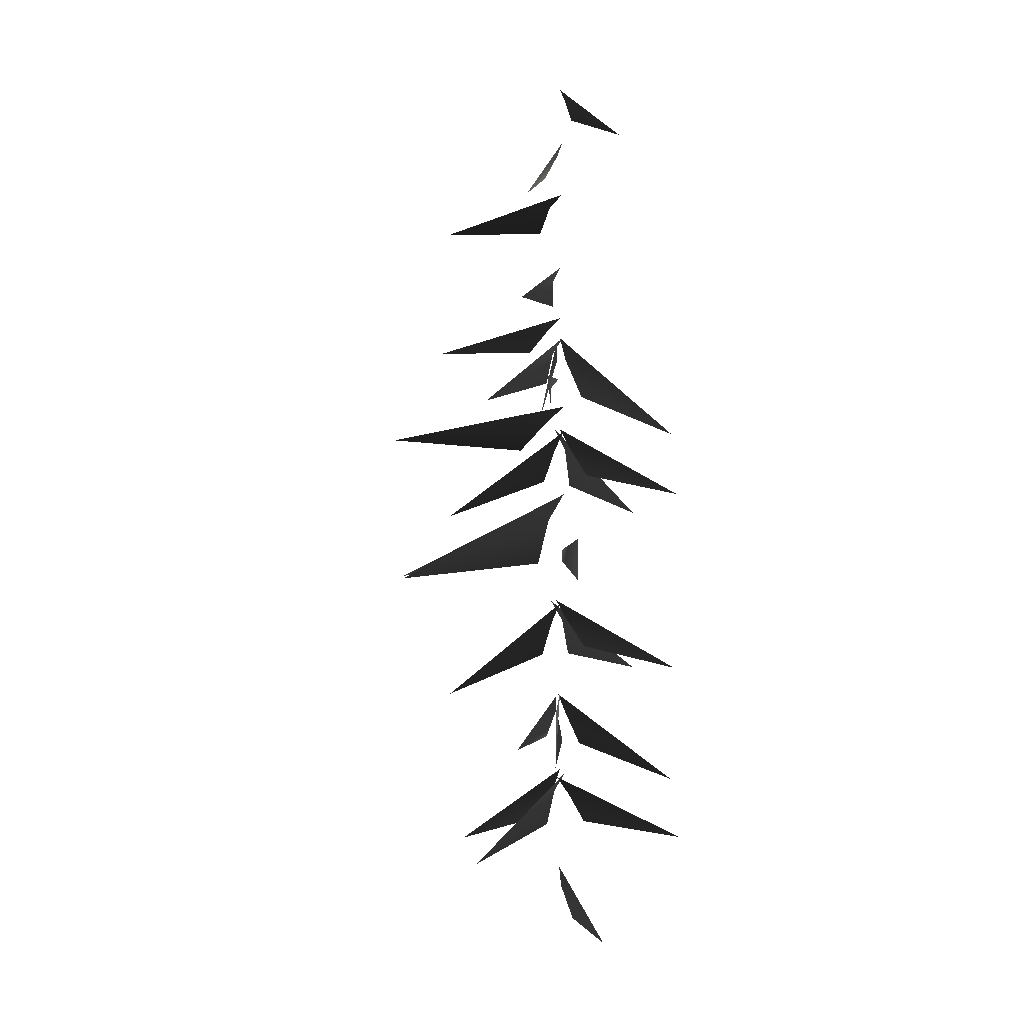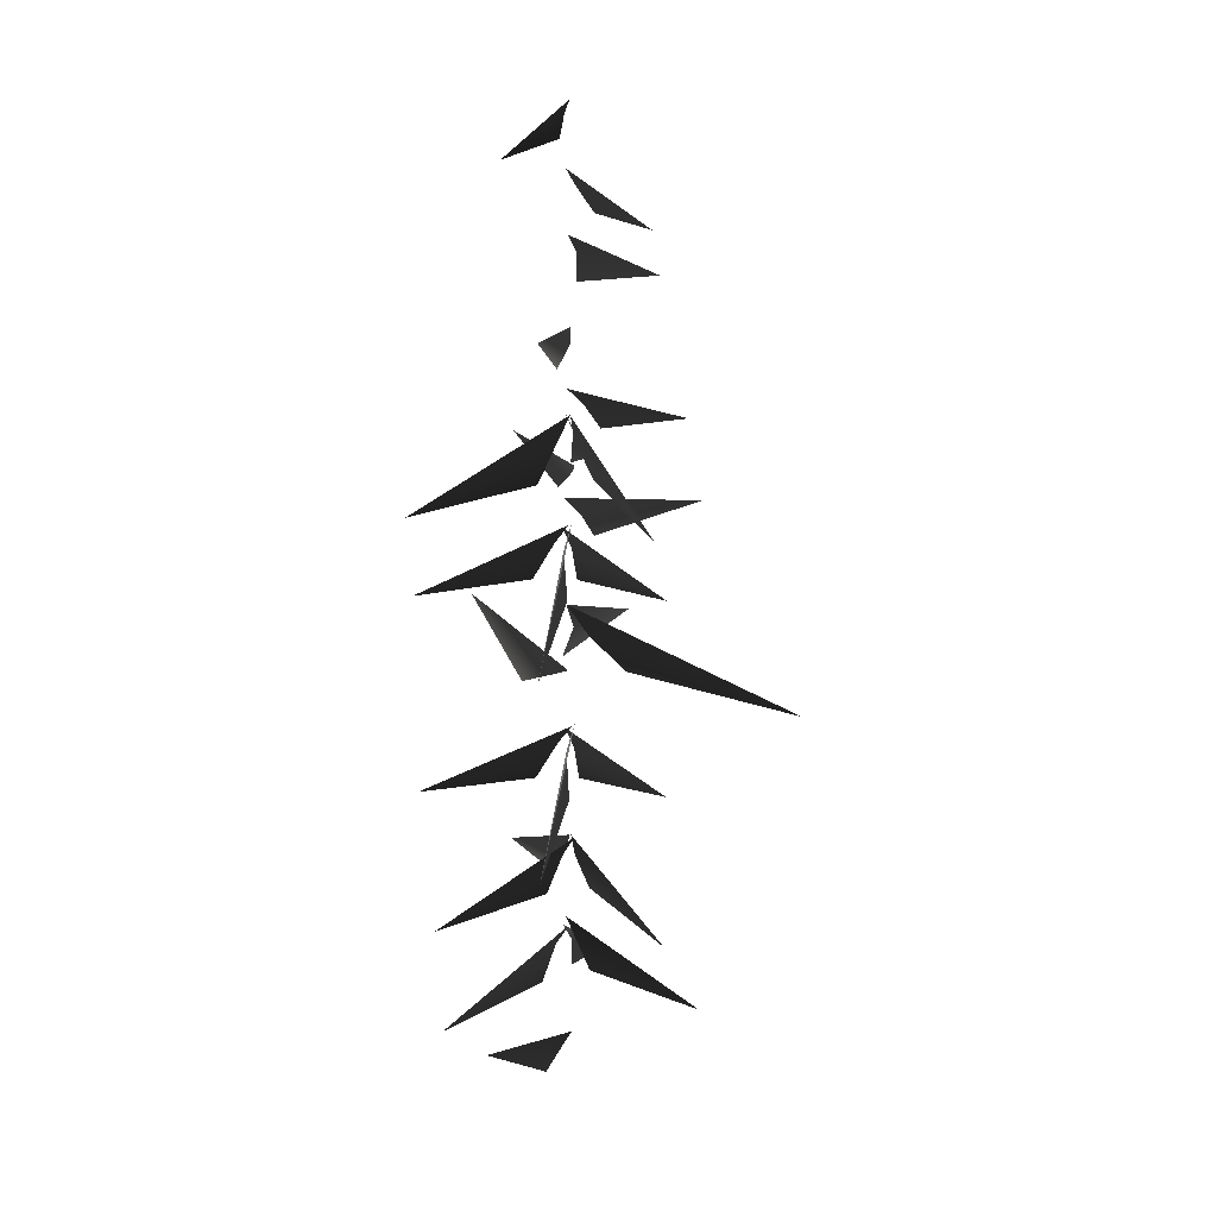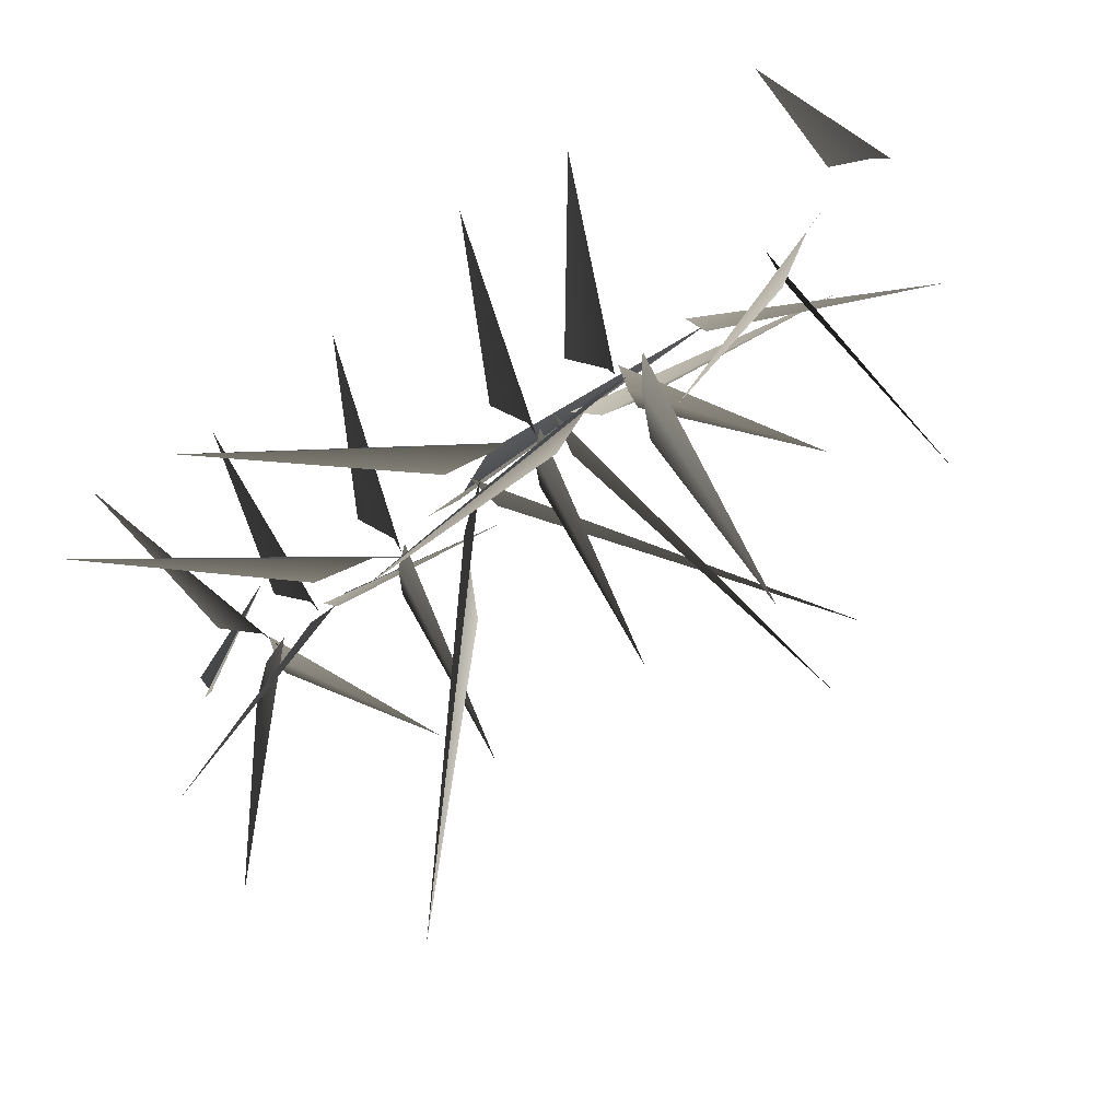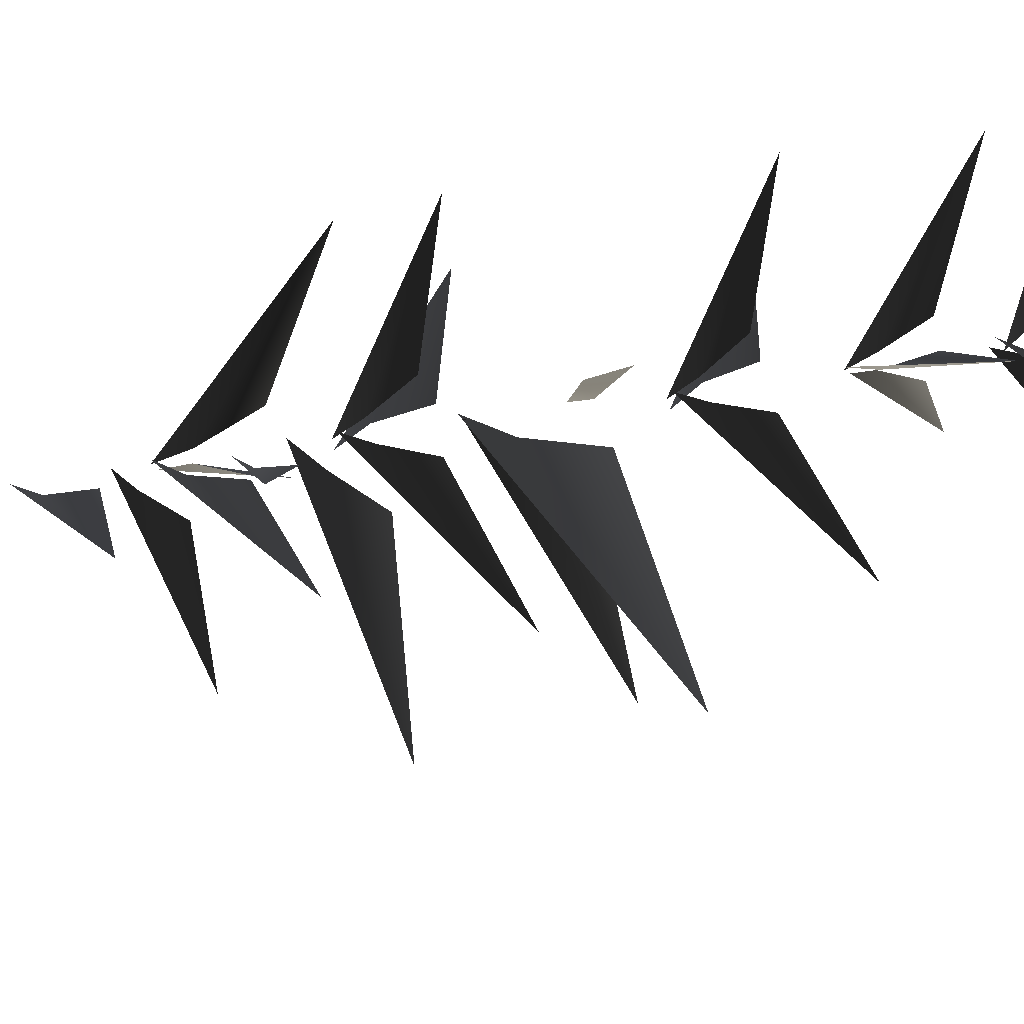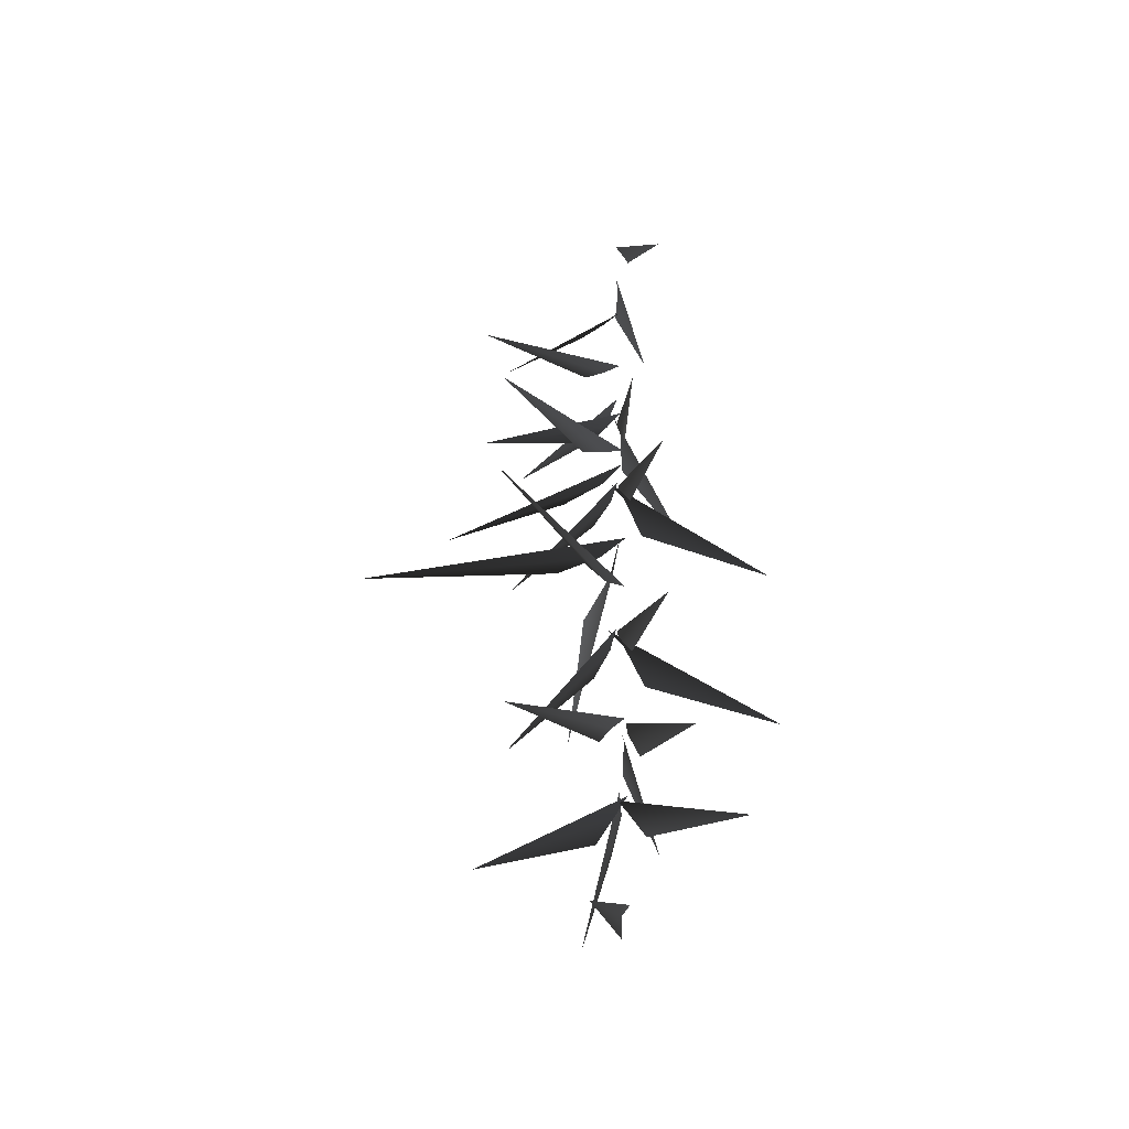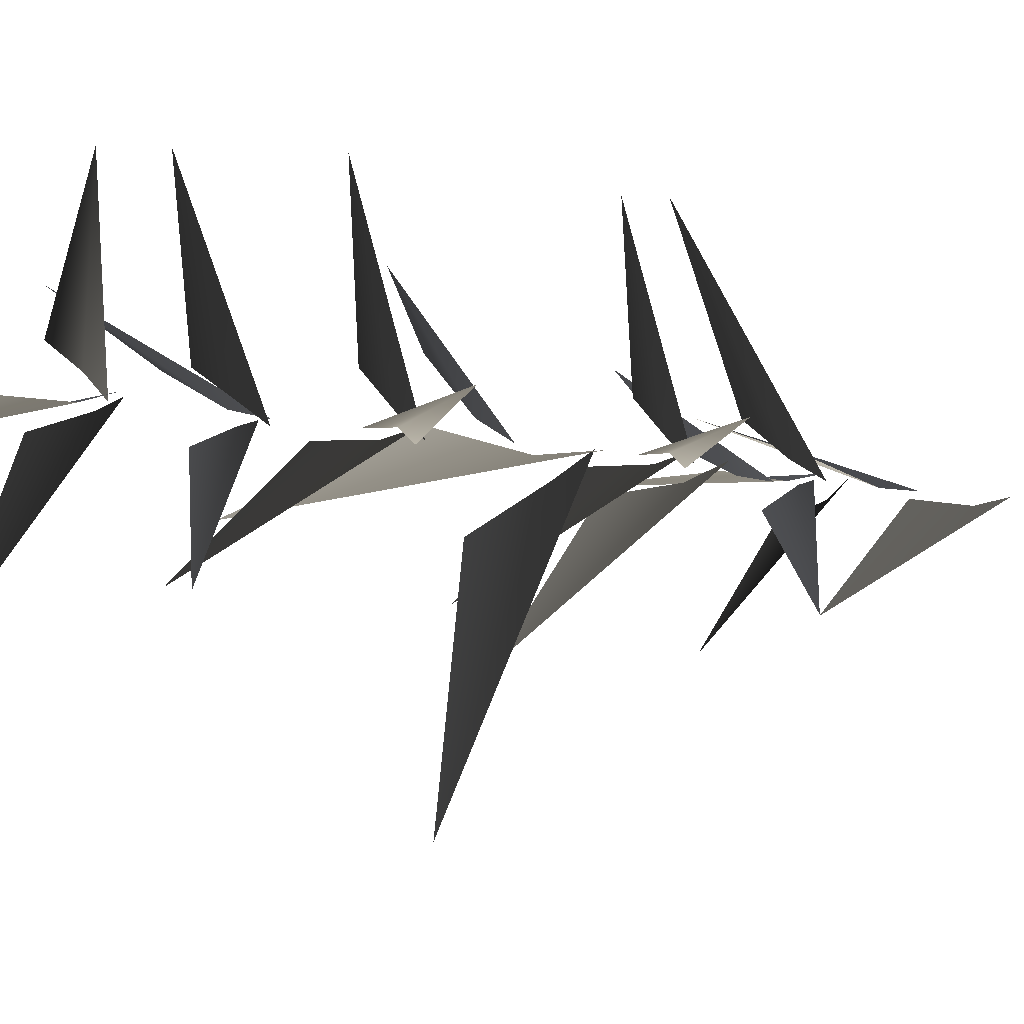
<metadata>
{"format":"obj","ext":"obj","renderer":"f3d","projection":"perspective","resolution":1024,"background":"white","views":[{"elev":4.3,"azim":-54.7,"up":"+Y"},{"elev":15.2,"azim":97.8,"up":"+Y"},{"elev":-17.9,"azim":156.6,"up":"+Z"},{"elev":36.6,"azim":-103.6,"up":"+Z"},{"elev":-40.7,"azim":-10.2,"up":"+Y"},{"elev":-5.9,"azim":49.3,"up":"+Z"}]}
</metadata>
<code>
v -0.9886 1.87 2.022
v -0.04144 2.739 0.192
v 0.1754 3.133 -0.009918
v -0.1296 2.017 0.5884
v 0.06089 5.014 0.3299
v -0.04061 5.411 0.05557
v 1.981 3.837 2.32
v 0.4006 4.296 0.5632
v 0.05844 5.162 -0.07771
v -0.01361 5.603 0.1318
v -0.2754 3.566 -2.602
v -0.09599 4.395 -0.3496
v -0.1547 7.074 0.1253
v 0.151 7.447 0.02076
v -2.566 6.258 1.723
v -0.4861 6.428 0.5231
v 0.1438 6.999 -0.09009
v -0.007068 7.391 0.02215
v 1.259 5.592 -2.036
v 0.1634 6.329 -0.3765
v -0.1149 9.199 -0.03922
v -0.01335 9.653 0.1231
v -2.011 7.555 -1.693
v -0.4601 8.447 -0.08305
v -0.007246 9.327 0.2779
v 0.04387 9.717 -0.01884
v 0.4093 8.302 3.072
v 0.1829 8.64 0.7
v -0.04144 2.739 0.192
v -0.9886 1.87 2.022
v 0.1754 3.133 -0.009918
v -0.1296 2.017 0.5884
v 0.06089 5.014 0.3299
v 1.981 3.837 2.32
v -0.04061 5.411 0.05557
v 0.4006 4.296 0.5632
v 0.05844 5.162 -0.07771
v -0.2754 3.566 -2.602
v -0.01361 5.603 0.1318
v -0.09599 4.395 -0.3496
v -0.1547 7.074 0.1253
v -2.566 6.258 1.723
v 0.151 7.447 0.02076
v -0.4861 6.428 0.5231
v 0.1438 6.999 -0.09009
v 1.259 5.592 -2.036
v -0.007068 7.391 0.02215
v 0.1634 6.329 -0.3765
v -0.1149 9.199 -0.03922
v -2.011 7.555 -1.693
v -0.01335 9.653 0.1231
v -0.4601 8.447 -0.08305
v -0.007246 9.327 0.2779
v 0.4093 8.302 3.072
v 0.04387 9.717 -0.01884
v 0.1829 8.64 0.7
v -0.7609 10.36 1.125
v -2.972 11.57 2.59
v -0.2411 10.71 0.3412
v 0.2145 10.93 0.02163
v -0.7609 10.36 1.125
v -0.2411 10.71 0.3412
v -2.972 11.57 2.59
v 0.2145 10.93 0.02163
v -0.09566 5.062 0.02498
v 0.1387 5.473 0.1636
v -2.79 3.783 -0.3425
v -0.485 4.333 0.07774
v 0.1549 6.976 0.1773
v 0.1947 7.401 -0.0691
v 0.94 5.513 2.682
v 0.3416 6.221 0.4609
v 0.1576 9.23 0.07541
v -0.1368 9.724 -0.05382
v 3.393 7.664 0.08664
v 0.6009 8.352 -0.04502
v -0.09566 5.062 0.02498
v -2.79 3.783 -0.3425
v 0.1387 5.473 0.1636
v -0.485 4.333 0.07774
v 0.1549 6.976 0.1773
v 0.94 5.513 2.682
v 0.1947 7.401 -0.0691
v 0.3416 6.221 0.4609
v 0.1576 9.23 0.07541
v 3.393 7.664 0.08664
v -0.1368 9.724 -0.05382
v 0.6009 8.352 -0.04502
v -0.4775 10.74 -1.029
v -0.1793 10.04 -4.581
v 0.053 11.64 -0.3431
v 0.1226 12.25 0.0705
v -0.4775 10.74 -1.029
v 0.053 11.64 -0.3431
v -0.1793 10.04 -4.581
v 0.1226 12.25 0.0705
v -0.3181 11.67 -0.008463
v 0.2608 12.28 0.04632
v -5.331 10.71 -0.4644
v -1.314 10.75 0.3802
v -0.3181 11.67 -0.008463
v -5.331 10.71 -0.4644
v 0.2608 12.28 0.04632
v -1.314 10.75 0.3802
v 0.02404 16.23 -0.2524
v 0.1419 16.53 0.03856
v -1.716 15.67 -2.118
v -0.3266 15.68 -0.5526
v -0.1479 17.38 -0.005107
v 0.238 17.72 -0.05597
v -3.08 16.9 1.142
v -0.659 16.76 0.3513
v 0.02404 16.23 -0.2524
v -1.716 15.67 -2.118
v 0.1419 16.53 0.03856
v -0.3266 15.68 -0.5526
v -0.1479 17.38 -0.005107
v -3.08 16.9 1.142
v 0.238 17.72 -0.05597
v -0.659 16.76 0.3513
v -0.2025 13.99 -0.1765
v 0.1883 14.4 0.09288
v -3.364 13.65 -2.273
v -1.038 13.37 -0.3174
v -0.2025 13.99 -0.1765
v -3.364 13.65 -2.273
v 0.1883 14.4 0.09288
v -1.038 13.37 -0.3174
v -0.1263 19.11 -0.116
v 0.2235 19.46 -0.003607
v -2.272 18.42 -1.47
v -0.6588 18.47 -0.0261
v -0.1263 19.11 -0.116
v -2.272 18.42 -1.47
v 0.2235 19.46 -0.003607
v -0.6588 18.47 -0.0261
v -0.1596 14.86 -0.03274
v 0.2876 15.06 -0.1312
v -2.729 15.14 1.599
v -0.7543 14.4 0.3555
v -0.1596 14.86 -0.03274
v -2.729 15.14 1.599
v 0.2876 15.06 -0.1312
v -0.7543 14.4 0.3555
v -0.04378 13.34 -0.01564
v 0.08036 13.79 0.1508
v -2.022 11.81 -1.679
v -0.4254 12.61 -0.06562
v 0.07097 13.46 0.3024
v 0.1402 13.85 0.00922
v 0.4449 12.39 3.085
v 0.2286 12.77 0.7171
v -0.04378 13.34 -0.01564
v -2.022 11.81 -1.679
v 0.08036 13.79 0.1508
v -0.4254 12.61 -0.06562
v 0.07097 13.46 0.3024
v 0.4449 12.39 3.085
v 0.1402 13.85 0.00922
v 0.2286 12.77 0.7171
v 0.2303 13.36 0.09836
v -0.03994 13.87 -0.02508
v 3.385 11.64 0.08358
v 0.6298 12.46 -0.03207
v 0.2303 13.36 0.09836
v 3.385 11.64 0.08358
v -0.03994 13.87 -0.02508
v 0.6298 12.46 -0.03207
v 0.2361 15.54 -0.1274
v 0.05769 15.98 -0.02121
v 2.096 14 -1.922
v 0.3254 14.8 -0.5017
v -0.09215 15.66 -0.04631
v 0.1922 16.05 0.05306
v -2.899 14.58 0.03674
v -0.521 14.96 0.06739
v 0.2361 15.54 -0.1274
v 2.096 14 -1.922
v 0.05769 15.98 -0.02121
v 0.3254 14.8 -0.5017
v -0.09215 15.66 -0.04631
v -2.899 14.58 0.03674
v 0.1922 16.05 0.05306
v -0.521 14.96 0.06739
v 0.07626 15.53 0.2067
v 0.2271 16.04 -0.04931
v -0.2366 13.81 3.346
v 0.1645 14.63 0.6176
v 0.07626 15.53 0.2067
v -0.2366 13.81 3.346
v 0.2271 16.04 -0.04931
v 0.1645 14.63 0.6176
v 0.2625 19.86 -0.5208
v 1.23 19.66 -1.722
v 0.2621 20.38 -0.1572
v 0.1858 20.67 0.03212
v 0.2625 19.86 -0.5208
v 0.2621 20.38 -0.1572
v 1.23 19.66 -1.722
v 0.1858 20.67 0.03212
v 0.4766 21.23 0.09622
v 1.006 20.87 1.111
v 0.2917 21.67 0.03162
v 0.2209 21.93 -0.05454
v 0.4766 21.23 0.09622
v 0.2917 21.67 0.03162
v 1.006 20.87 1.111
v 0.2209 21.93 -0.05454
g MEP_Con_01_h_14233_261
f 1 3 2
f 4 1 2
f 5 7 6
f 8 7 5
f 9 11 10
f 12 11 9
f 13 15 14
f 16 15 13
f 17 19 18
f 20 19 17
f 21 23 22
f 24 23 21
f 25 27 26
f 28 27 25
f 29 31 30
f 32 29 30
f 33 35 34
f 36 33 34
f 37 39 38
f 40 37 38
f 41 43 42
f 44 41 42
f 45 47 46
f 48 45 46
f 49 51 50
f 52 49 50
f 53 55 54
f 56 53 54
f 57 59 58
f 59 60 58
f 61 63 62
f 62 63 64
f 65 67 66
f 68 67 65
f 69 71 70
f 72 71 69
f 73 75 74
f 76 75 73
f 77 79 78
f 80 77 78
f 81 83 82
f 84 81 82
f 85 87 86
f 88 85 86
f 89 91 90
f 91 92 90
f 93 95 94
f 94 95 96
f 97 99 98
f 100 99 97
f 101 103 102
f 104 101 102
f 105 107 106
f 108 107 105
f 109 111 110
f 112 111 109
f 113 115 114
f 116 113 114
f 117 119 118
f 120 117 118
f 121 123 122
f 124 123 121
f 125 127 126
f 128 125 126
f 129 131 130
f 132 131 129
f 133 135 134
f 136 133 134
f 137 139 138
f 140 139 137
f 141 143 142
f 144 141 142
f 145 147 146
f 148 147 145
f 149 151 150
f 152 151 149
f 153 155 154
f 156 153 154
f 157 159 158
f 160 157 158
f 161 163 162
f 164 163 161
f 165 167 166
f 168 165 166
f 169 171 170
f 172 171 169
f 173 175 174
f 176 175 173
f 177 179 178
f 180 177 178
f 181 183 182
f 184 181 182
f 185 187 186
f 188 187 185
f 189 191 190
f 192 189 190
f 193 195 194
f 195 196 194
f 197 199 198
f 198 199 200
f 201 203 202
f 203 204 202
f 205 207 206
f 206 207 208

</code>
